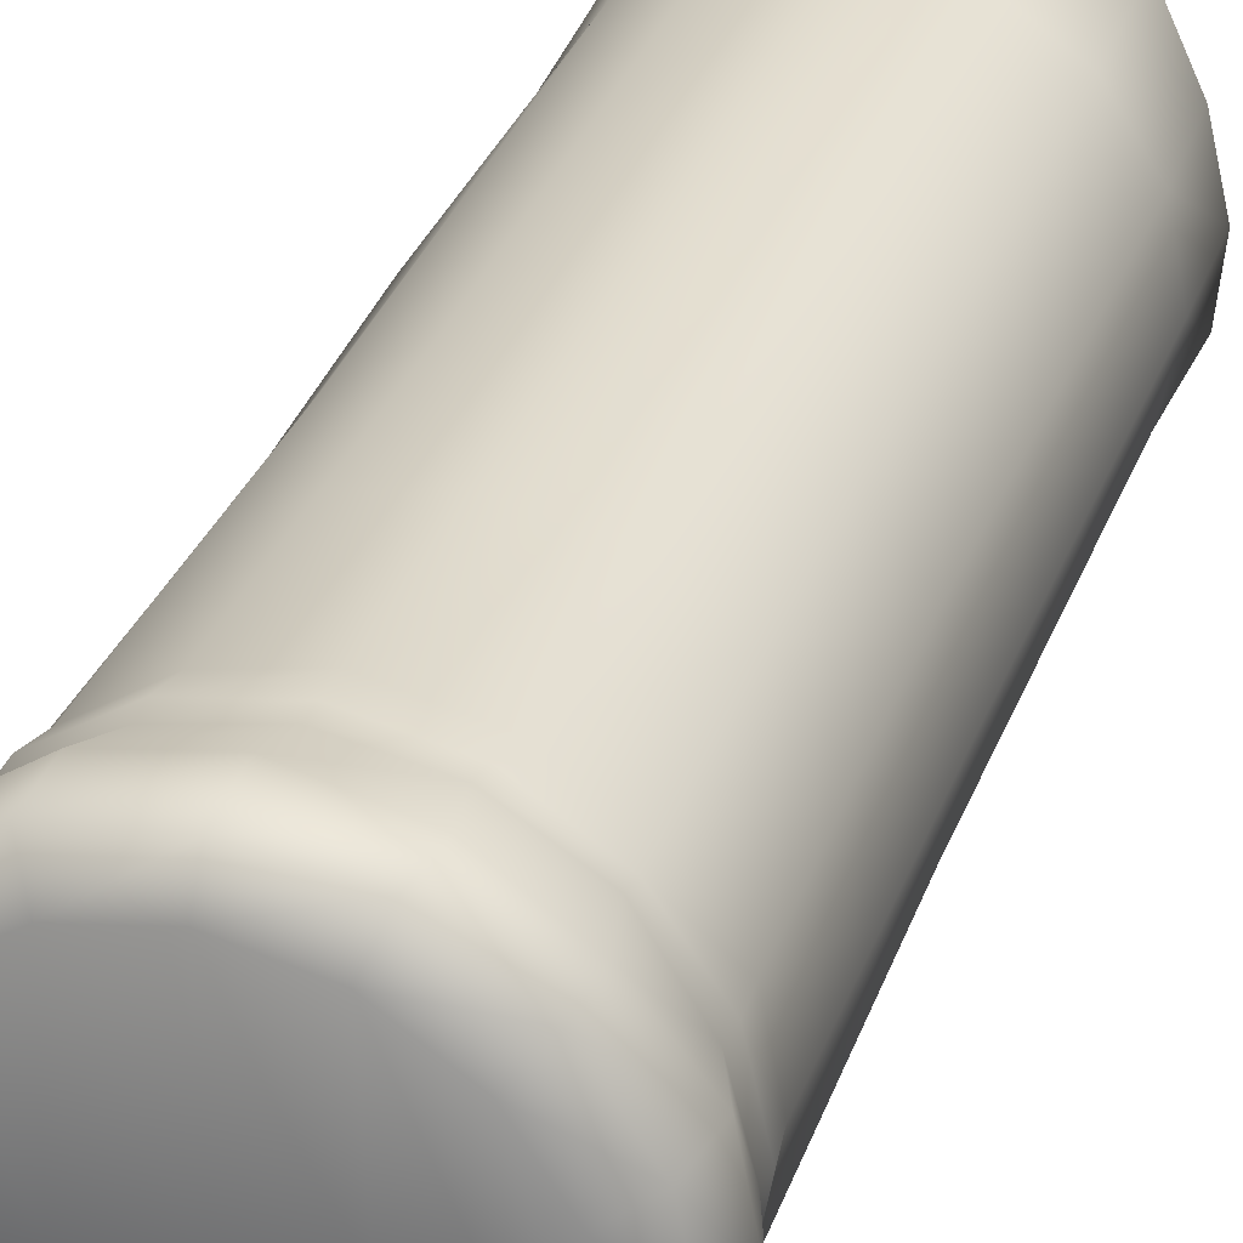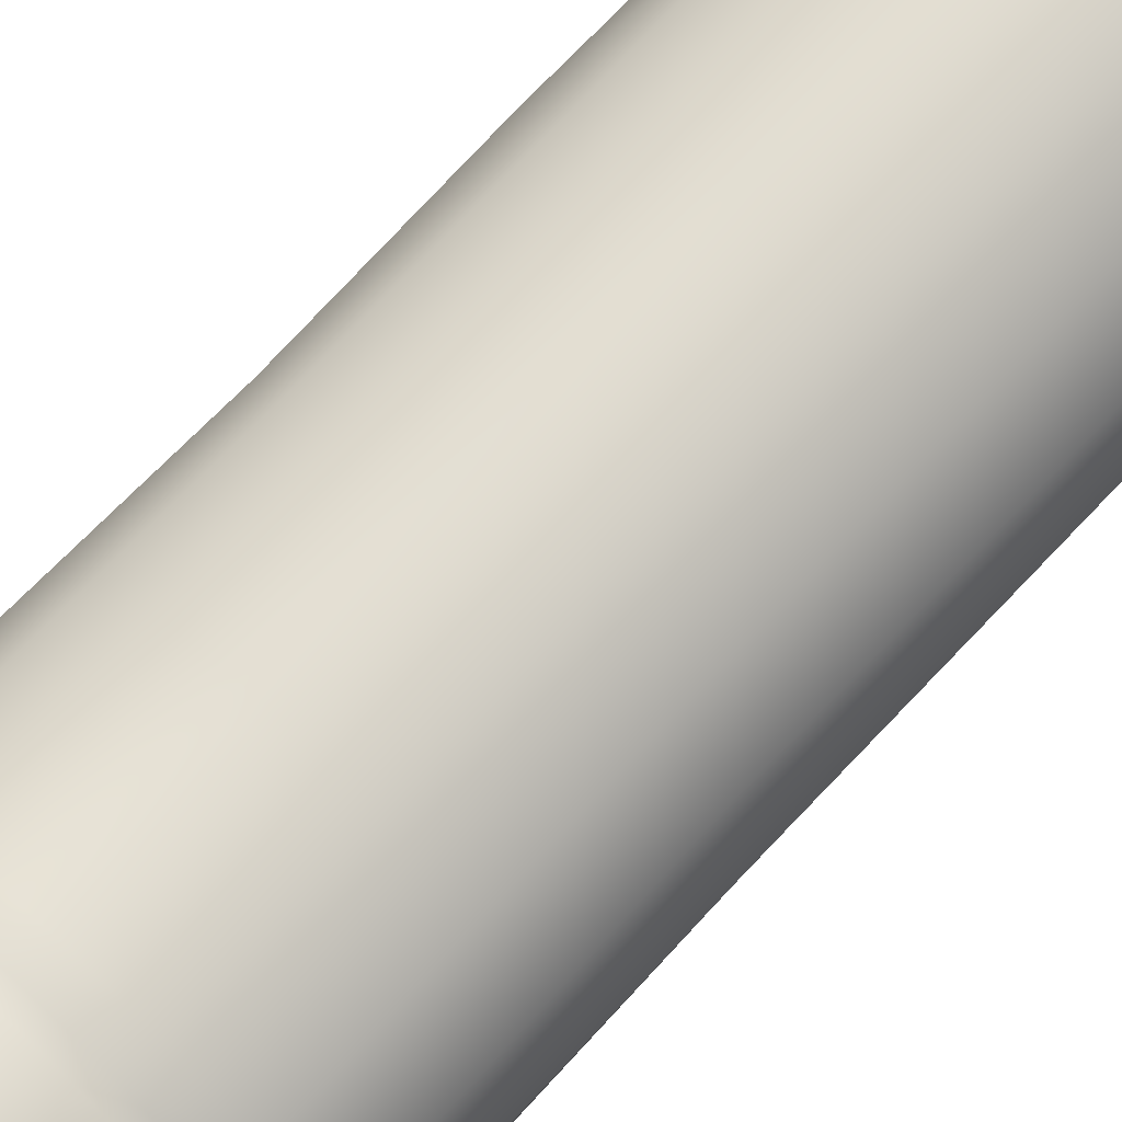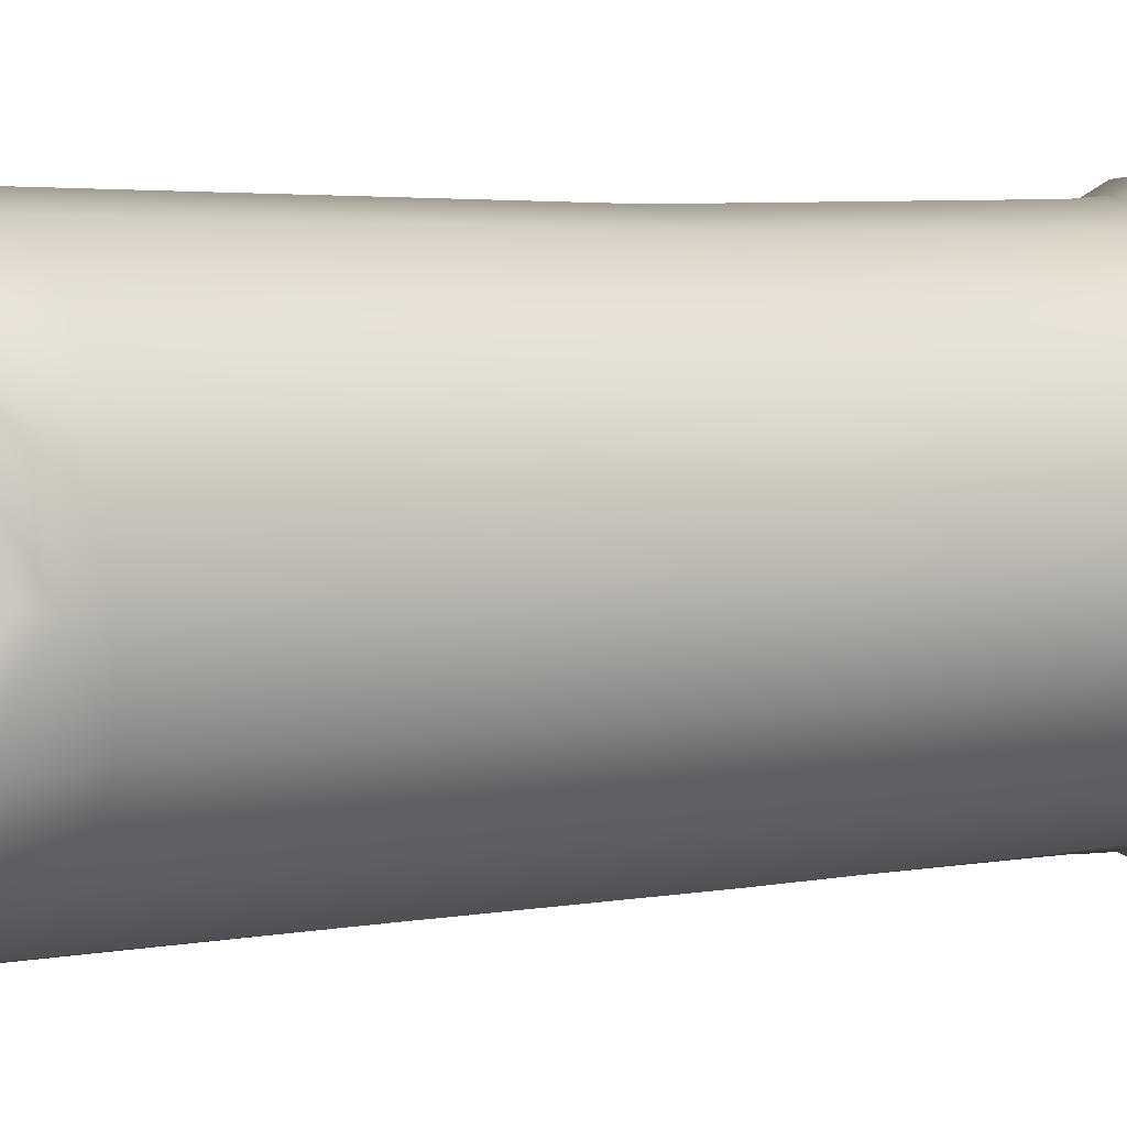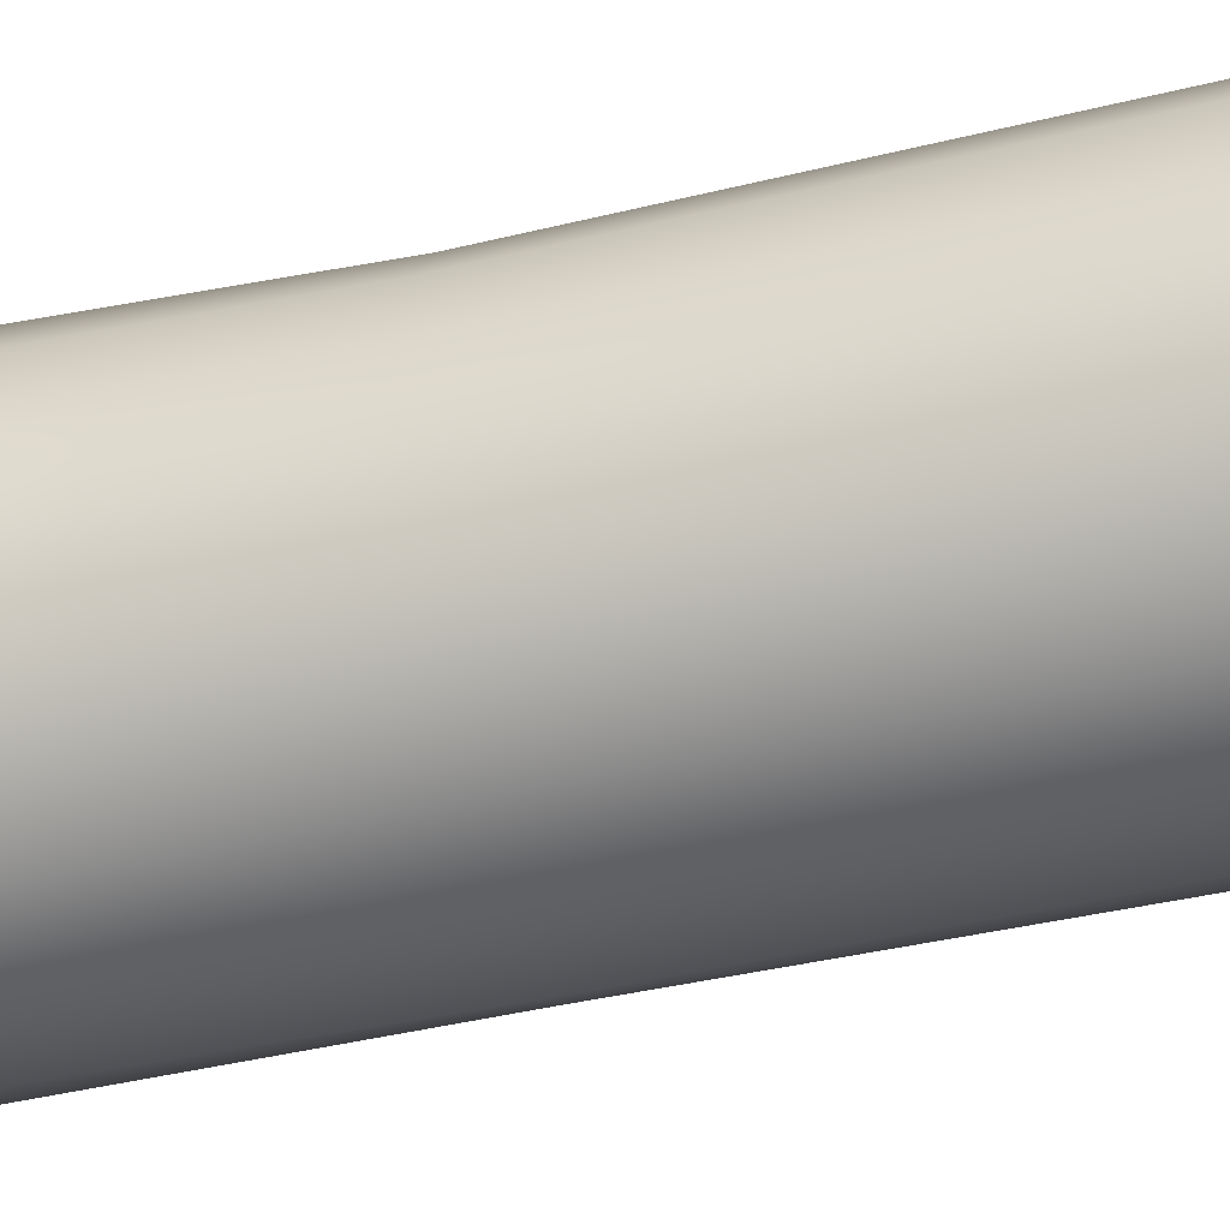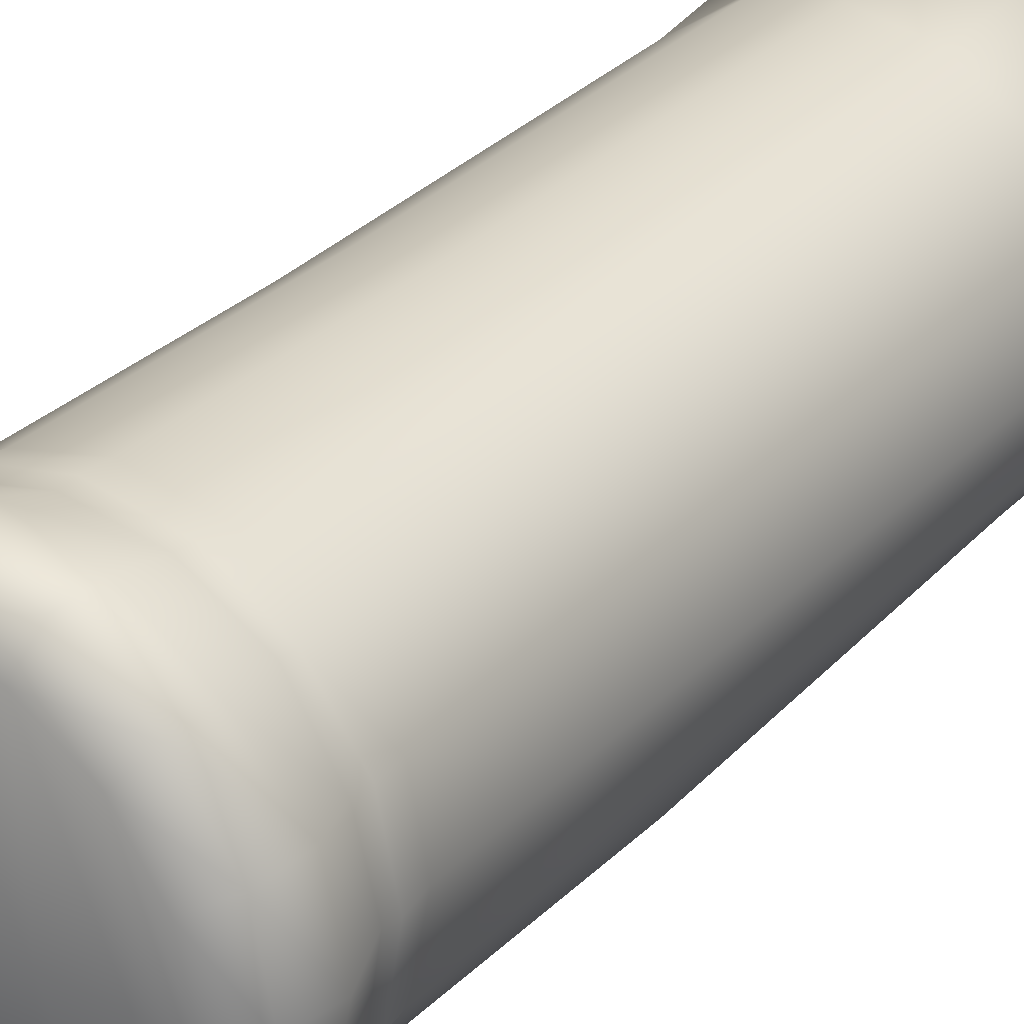
<metadata>
{"format":"obj","ext":"obj","renderer":"f3d","projection":"perspective","resolution":1024,"background":"white","views":[{"elev":32.5,"azim":18.6,"up":"+Z"},{"elev":68.4,"azim":42.7,"up":"+Z"},{"elev":4.5,"azim":-125.1,"up":"+Z"},{"elev":-43.3,"azim":104.9,"up":"+Z"},{"elev":28.7,"azim":34.0,"up":"+Z"}]}
</metadata>
<code>
o BrokenPillar_001
v 0.301 -1.149 -0.3233
v 0.3841 -1.083 -0.4122
v 0.4756 -1.091 -0.2058
v 0.4002 -1.149 -0.1753
v -0.3459 -1.149 0.3239
v -0.4038 -1.091 0.3818
v -0.5278 -1.094 0.2104
v -0.4454 -1.149 0.1763
v 0.1525 -1.149 -0.422
v 0.1984 -1.087 -0.5196
v -0.1975 -1.149 0.4231
v -0.2374 -1.102 0.5097
v -0.01221 -1.155 -0.4749
v 0.001478 -1.075 -0.5914
v -0.02162 -1.15 0.4597
v -0.01892 -1.106 0.5444
v -0.1975 -1.149 -0.422
v -0.2274 -1.095 -0.5338
v 0.1534 -1.15 0.4245
v 0.1899 -1.103 0.5166
v -0.3459 -1.149 -0.3229
v -0.4066 -1.091 -0.3894
v 0.3038 -1.151 0.324
v 0.3587 -1.091 0.3818
v -0.4707 -1.147 -0.1641
v -0.5356 -1.102 -0.2015
v 0.4027 -1.151 0.1742
v 0.4756 -1.091 0.2069
v -0.4865 -1.154 0.005605
v -0.5831 -1.111 0.01297
v 0.5167 -1.091 0.000541
v 0.4364 -1.151 -0.000444
v 0.5167 -1.091 0.000541
v -0.2274 -1.095 -0.5338
v -0.2402 -0.9767 -0.5467
v -0.01013 -0.9797 -0.5858
v 0.001478 -1.075 -0.5914
v 0.1899 -1.103 0.5166
v 0.2147 -1.014 0.5368
v -0.02251 -0.9659 0.5552
v -0.01892 -1.106 0.5444
v -0.4066 -1.091 -0.3894
v -0.4253 -0.9697 -0.404
v 0.3587 -1.091 0.3818
v 0.3799 -1.005 0.4095
v -0.5356 -1.102 -0.2015
v -0.5516 -0.9751 -0.2234
v 0.4756 -1.091 0.2069
v 0.5047 -0.9793 0.2244
v -0.5831 -1.111 0.01297
v -0.6011 -0.9761 0.008135
v 0.4756 -1.091 -0.2058
v 0.4988 -0.9707 -0.2127
v 0.5422 -0.9693 0.00328
v 0.5167 -1.091 0.000541
v 0.5167 -1.091 0.000541
v 0.5422 -0.9693 0.00328
v -0.5278 -1.094 0.2104
v -0.5476 -0.9723 0.2168
v 0.3841 -1.083 -0.4122
v 0.3821 -0.9809 -0.4127
v -0.4038 -1.091 0.3818
v -0.4147 -0.9659 0.3927
v 0.1984 -1.087 -0.5196
v 0.2122 -0.9754 -0.5417
v -0.2374 -1.102 0.5097
v -0.2358 -0.9736 0.5187
v -0.02304 -0.8316 0.5038
v -0.2169 -0.8376 0.467
v -0.2257 -0.8429 -0.483
v -0.0178 -0.8394 -0.5152
v 0.1669 -0.8326 0.4713
v -0.3838 -0.8373 -0.3613
v 0.336 -0.8354 0.3694
v -0.5001 -0.8427 -0.1927
v 0.4469 -0.835 0.1949
v -0.5296 -0.8349 0.00176
v 0.4584 -0.829 -0.1941
v 0.49 -0.8297 0.009327
v 0.49 -0.8297 0.009327
v -0.4947 -0.8357 0.1926
v 0.3391 -0.8404 -0.3643
v -0.3816 -0.8318 0.3593
v 0.1769 -0.8472 -0.4806
v 0.3421 -0.7938 -0.365
v 0.4628 -0.7923 -0.1946
v -0.3875 -0.7918 0.3633
v -0.497 -0.7926 0.1957
v 0.1755 -0.8007 -0.4821
v -0.2198 -0.7933 0.4737
v -0.01884 -0.7986 -0.5238
v -0.02256 -0.7895 0.5086
v -0.2266 -0.7995 -0.486
v 0.1716 -0.7896 0.4706
v -0.3873 -0.7949 -0.3648
v 0.3404 -0.7931 0.3646
v -0.5058 -0.8001 -0.2004
v 0.4541 -0.7916 0.1988
v -0.5366 -0.7925 0.000832
v 0.4967 -0.7931 0.006541
v 0.4967 -0.7931 0.006541
v -0.4971 -0.7274 -0.1888
v -0.3918 -0.7278 -0.3653
v 0.45 -0.715 0.1967
v 0.3419 -0.7193 0.3698
v -0.5369 -0.7154 -0.004026
v 0.4534 -0.7237 -0.1948
v 0.4851 -0.7115 0.007614
v 0.4851 -0.7115 0.007614
v -0.4873 -0.7156 0.1931
v 0.3403 -0.7207 -0.3599
v -0.3739 -0.7115 0.3519
v 0.1732 -0.7315 -0.4817
v -0.2127 -0.7115 0.4597
v -0.01653 -0.7257 -0.5206
v -0.02157 -0.7149 0.5034
v -0.2217 -0.721 -0.4763
v 0.1677 -0.7115 0.4597
v -0.02204 -0.3092 0.4987
v -0.02251 0.09655 0.4941
v -0.2114 0.09655 0.4565
v -0.212 -0.3075 0.4581
v -0.2252 -0.3197 -0.4761
v -0.2286 0.08149 -0.476
v -0.01828 0.08658 -0.5135
v -0.01741 -0.3195 -0.5171
v 0.167 -0.3075 0.4581
v 0.1664 0.09655 0.4565
v -0.3887 -0.3205 -0.3626
v -0.3856 0.08684 -0.36
v 0.3342 -0.3114 0.3597
v 0.3265 0.09655 0.3495
v -0.4968 -0.3201 -0.1938
v -0.4965 0.08728 -0.1987
v 0.4417 -0.3092 0.193
v 0.4334 0.09655 0.1894
v -0.5362 -0.3137 -0.000917
v -0.5355 0.08798 0.002193
v 0.4498 -0.3183 -0.1905
v 0.4462 0.08716 -0.1861
v 0.4796 0.0883 -0.001964
v 0.4823 -0.3116 0.002825
v 0.4823 -0.3116 0.002825
v 0.4796 0.0883 -0.001964
v -0.4829 -0.3095 0.1912
v -0.4784 0.09655 0.1894
v 0.3467 -0.3172 -0.3629
v 0.3531 0.08632 -0.366
v -0.3727 -0.3075 0.3507
v -0.3715 0.09655 0.3495
v 0.1705 -0.3226 -0.4757
v 0.1677 0.08628 -0.4696
v 0.3463 0.6605 -0.3613
v 0.3394 1.235 -0.3565
v 0.4504 1.235 -0.1905
v 0.4483 0.6609 -0.1883
v -0.3779 0.6656 0.3584
v -0.3844 1.235 0.3673
v -0.4953 1.235 0.2012
v -0.4928 0.6618 0.1993
v 0.1706 0.6605 -0.4685
v 0.1734 1.235 -0.4675
v -0.2149 0.6656 0.4674
v -0.2183 1.235 0.4782
v -0.02038 0.6606 -0.51
v -0.02248 1.235 -0.5064
v -0.02249 0.6656 0.5056
v -0.02248 1.235 0.5172
v -0.2235 0.6581 -0.4717
v -0.2183 1.235 -0.4675
v 0.1699 0.6656 0.4674
v 0.1734 1.235 0.4782
v -0.385 0.6607 -0.3583
v -0.3844 1.235 -0.3565
v 0.3329 0.6656 0.3584
v 0.3394 1.235 0.3673
v -0.4959 0.661 -0.1946
v -0.4953 1.235 -0.1905
v 0.4419 0.6656 0.1953
v 0.4504 1.235 0.2012
v -0.5317 0.6701 0.002733
v -0.5279 1.252 0.003274
v 0.4893 1.235 0.005376
v 0.4844 0.6615 0.001706
v 0.4844 0.6615 0.001706
v 0.4893 1.235 0.005376
v -0.4724 1.476 -0.1595
v -0.5215 1.387 0.01363
v -0.4864 1.406 0.1563
v -0.38 1.501 -0.007938
v 0.4831 1.548 -0.007212
v 0.4399 1.528 0.1979
v -0.4993 1.31 0.1999
v -0.5355 1.332 0.001014
v 0.3128 1.63 -0.3202
v 0.1621 1.624 -0.1877
v 0.3353 1.583 0.008693
v 0.4413 1.608 -0.1531
v -0.3841 1.563 0.3547
v -0.2114 1.549 0.1894
v 0.4628 1.57 -0.2011
v 0.4831 1.548 -0.007212
v -0.1652 1.59 0.449
v -0.01433 1.575 0.3547
v -0.02163 1.632 -0.4662
v -0.1848 1.629 -0.4137
v -0.04085 1.645 -0.3584
v 0.1155 1.641 -0.4392
v -0.02634 1.602 0.4822
v 0.1223 1.62 0.4753
v -0.2276 1.581 -0.4538
v -0.02248 1.577 -0.5032
v 0.1756 1.571 0.4933
v -0.02328 1.545 0.5165
v -0.3547 1.568 -0.324
v -0.2316 1.536 -0.1879
v 0.186 1.562 0.1894
v 0.3065 1.612 0.3562
v 0.409 1.584 0.1466
v 0.1688 1.589 -0.465
v 0.3457 1.585 -0.3535
v -0.3846 1.534 -0.3561
v -0.02251 1.55 0.000541
v 0.3391 1.557 0.3827
v -0.4915 1.423 -0.1973
v -0.409 1.506 0.3816
v -0.2171 1.545 0.4753
v 0.4628 1.57 -0.2011
v 0.4535 1.575 -0.008879
v 0.4831 1.548 -0.007212
v 0.3457 1.585 -0.3535
v 0.1688 1.589 -0.465
v -0.02248 1.577 -0.5032
v -0.2276 1.581 -0.4538
v -0.3846 1.534 -0.3561
v -0.4915 1.423 -0.1973
v -0.5355 1.332 0.001014
v -0.4993 1.31 0.1999
v -0.409 1.506 0.3816
v -0.2171 1.545 0.4753
v -0.02328 1.545 0.5165
v 0.1756 1.571 0.4933
v 0.3391 1.557 0.3827
v 0.4399 1.528 0.1979
v 0.3294 -1.151 0.000218
v 0.1677 -1.151 0.000856
v -0.02186 -1.151 0.000615
v -0.2115 -1.149 -0.000121
v -0.3722 -1.149 -4.5e-05
f 4 1 2
f 2 3 4
f 8 5 6
f 6 7 8
f 1 9 10
f 10 2 1
f 5 11 12
f 12 6 5
f 9 13 14
f 14 10 9
f 11 15 16
f 16 12 11
f 13 17 18
f 18 14 13
f 15 19 20
f 20 16 15
f 17 21 22
f 22 18 17
f 19 23 24
f 24 20 19
f 21 25 26
f 26 22 21
f 23 27 28
f 28 24 23
f 25 29 30
f 30 26 25
f 32 4 3
f 3 31 32
f 27 32 33
f 33 28 27
f 29 8 7
f 7 30 29
f 37 34 35
f 35 36 37
f 41 38 39
f 39 40 41
f 34 42 43
f 43 35 34
f 38 44 45
f 45 39 38
f 42 46 47
f 47 43 42
f 44 48 49
f 49 45 44
f 46 50 51
f 51 47 46
f 55 52 53
f 53 54 55
f 48 56 57
f 57 49 48
f 50 58 59
f 59 51 50
f 52 60 61
f 61 53 52
f 58 62 63
f 63 59 58
f 60 64 65
f 65 61 60
f 62 66 67
f 67 63 62
f 64 37 36
f 36 65 64
f 66 41 40
f 40 67 66
f 67 40 68
f 68 69 67
f 36 35 70
f 70 71 36
f 40 39 72
f 72 68 40
f 35 43 73
f 73 70 35
f 39 45 74
f 74 72 39
f 43 47 75
f 75 73 43
f 45 49 76
f 76 74 45
f 47 51 77
f 77 75 47
f 54 53 78
f 78 79 54
f 49 57 80
f 80 76 49
f 51 59 81
f 81 77 51
f 53 61 82
f 82 78 53
f 59 63 83
f 83 81 59
f 61 65 84
f 84 82 61
f 63 67 69
f 69 83 63
f 65 36 71
f 71 84 65
f 78 82 85
f 85 86 78
f 81 83 87
f 87 88 81
f 82 84 89
f 89 85 82
f 83 69 90
f 90 87 83
f 84 71 91
f 91 89 84
f 69 68 92
f 92 90 69
f 71 70 93
f 93 91 71
f 68 72 94
f 94 92 68
f 70 73 95
f 95 93 70
f 72 74 96
f 96 94 72
f 73 75 97
f 97 95 73
f 74 76 98
f 98 96 74
f 75 77 99
f 99 97 75
f 79 78 86
f 86 100 79
f 76 80 101
f 101 98 76
f 77 81 88
f 88 99 77
f 95 97 102
f 102 103 95
f 96 98 104
f 104 105 96
f 97 99 106
f 106 102 97
f 100 86 107
f 107 108 100
f 98 101 109
f 109 104 98
f 99 88 110
f 110 106 99
f 86 85 111
f 111 107 86
f 88 87 112
f 112 110 88
f 85 89 113
f 113 111 85
f 87 90 114
f 114 112 87
f 89 91 115
f 115 113 89
f 90 92 116
f 116 114 90
f 91 93 117
f 117 115 91
f 92 94 118
f 118 116 92
f 93 95 103
f 103 117 93
f 94 96 105
f 105 118 94
f 122 119 120
f 120 121 122
f 126 123 124
f 124 125 126
f 119 127 128
f 128 120 119
f 123 129 130
f 130 124 123
f 127 131 132
f 132 128 127
f 129 133 134
f 134 130 129
f 131 135 136
f 136 132 131
f 133 137 138
f 138 134 133
f 142 139 140
f 140 141 142
f 135 143 144
f 144 136 135
f 137 145 146
f 146 138 137
f 139 147 148
f 148 140 139
f 145 149 150
f 150 146 145
f 147 151 152
f 152 148 147
f 149 122 121
f 121 150 149
f 151 126 125
f 125 152 151
f 156 153 154
f 154 155 156
f 160 157 158
f 158 159 160
f 153 161 162
f 162 154 153
f 157 163 164
f 164 158 157
f 161 165 166
f 166 162 161
f 163 167 168
f 168 164 163
f 165 169 170
f 170 166 165
f 167 171 172
f 172 168 167
f 169 173 174
f 174 170 169
f 171 175 176
f 176 172 171
f 173 177 178
f 178 174 173
f 175 179 180
f 180 176 175
f 177 181 182
f 182 178 177
f 184 156 155
f 155 183 184
f 179 185 186
f 186 180 179
f 181 160 159
f 159 182 181
f 190 187 188
f 188 189 190
f 180 186 191
f 191 192 180
f 182 159 193
f 193 194 182
f 198 195 196
f 196 197 198
f 200 190 189
f 189 199 200
f 183 155 201
f 201 202 183
f 204 200 199
f 199 203 204
f 208 205 206
f 206 207 208
f 210 204 203
f 203 209 210
f 166 170 211
f 211 212 166
f 168 172 213
f 213 214 168
f 207 206 215
f 215 216 207
f 218 217 204
f 204 210 218
f 216 215 187
f 187 190 216
f 219 197 217
f 217 218 219
f 162 166 212
f 212 220 162
f 154 162 220
f 220 221 154
f 195 208 207
f 207 196 195
f 155 154 221
f 221 201 155
f 170 174 222
f 222 211 170
f 196 207 216
f 216 223 196
f 197 196 223
f 223 217 197
f 176 180 192
f 192 224 176
f 174 178 225
f 225 222 174
f 223 216 190
f 190 200 223
f 217 223 200
f 200 204 217
f 172 176 224
f 224 213 172
f 178 182 194
f 194 225 178
f 159 158 226
f 226 193 159
f 158 164 227
f 227 226 158
f 164 168 214
f 214 227 164
f 230 228 198
f 198 229 230
f 228 231 195
f 195 198 228
f 231 232 208
f 208 195 231
f 232 233 205
f 205 208 232
f 233 234 206
f 206 205 233
f 234 235 215
f 215 206 234
f 235 236 187
f 187 215 235
f 236 237 188
f 188 187 236
f 237 238 189
f 189 188 237
f 238 239 199
f 199 189 238
f 239 240 203
f 203 199 239
f 240 241 209
f 209 203 240
f 241 242 210
f 210 209 241
f 242 243 218
f 218 210 242
f 243 244 219
f 219 218 243
f 244 230 229
f 229 219 244
f 229 198 197
f 197 219 229
f 245 1 4
f 4 32 245
f 23 245 32
f 32 27 23
f 246 9 1
f 1 245 246
f 19 246 245
f 245 23 19
f 247 13 9
f 9 246 247
f 15 247 246
f 246 19 15
f 248 17 13
f 13 247 248
f 11 248 247
f 247 15 11
f 249 21 17
f 17 248 249
f 5 249 248
f 248 11 5
f 29 25 21
f 21 249 29
f 8 29 249
f 249 5 8
f 138 146 160
f 160 181 138
f 136 144 185
f 185 179 136
f 141 140 156
f 156 184 141
f 134 138 181
f 181 177 134
f 132 136 179
f 179 175 132
f 130 134 177
f 177 173 130
f 128 132 175
f 175 171 128
f 124 130 173
f 173 169 124
f 120 128 171
f 171 167 120
f 125 124 169
f 169 165 125
f 121 120 167
f 167 163 121
f 152 125 165
f 165 161 152
f 150 121 163
f 163 157 150
f 148 152 161
f 161 153 148
f 146 150 157
f 157 160 146
f 140 148 153
f 153 156 140
f 113 115 126
f 126 151 113
f 112 114 122
f 122 149 112
f 111 113 151
f 151 147 111
f 110 112 149
f 149 145 110
f 107 111 147
f 147 139 107
f 106 110 145
f 145 137 106
f 104 109 143
f 143 135 104
f 108 107 139
f 139 142 108
f 102 106 137
f 137 133 102
f 105 104 135
f 135 131 105
f 103 102 133
f 133 129 103
f 118 105 131
f 131 127 118
f 117 103 129
f 129 123 117
f 116 118 127
f 127 119 116
f 115 117 123
f 123 126 115
f 114 116 119
f 119 122 114

</code>
